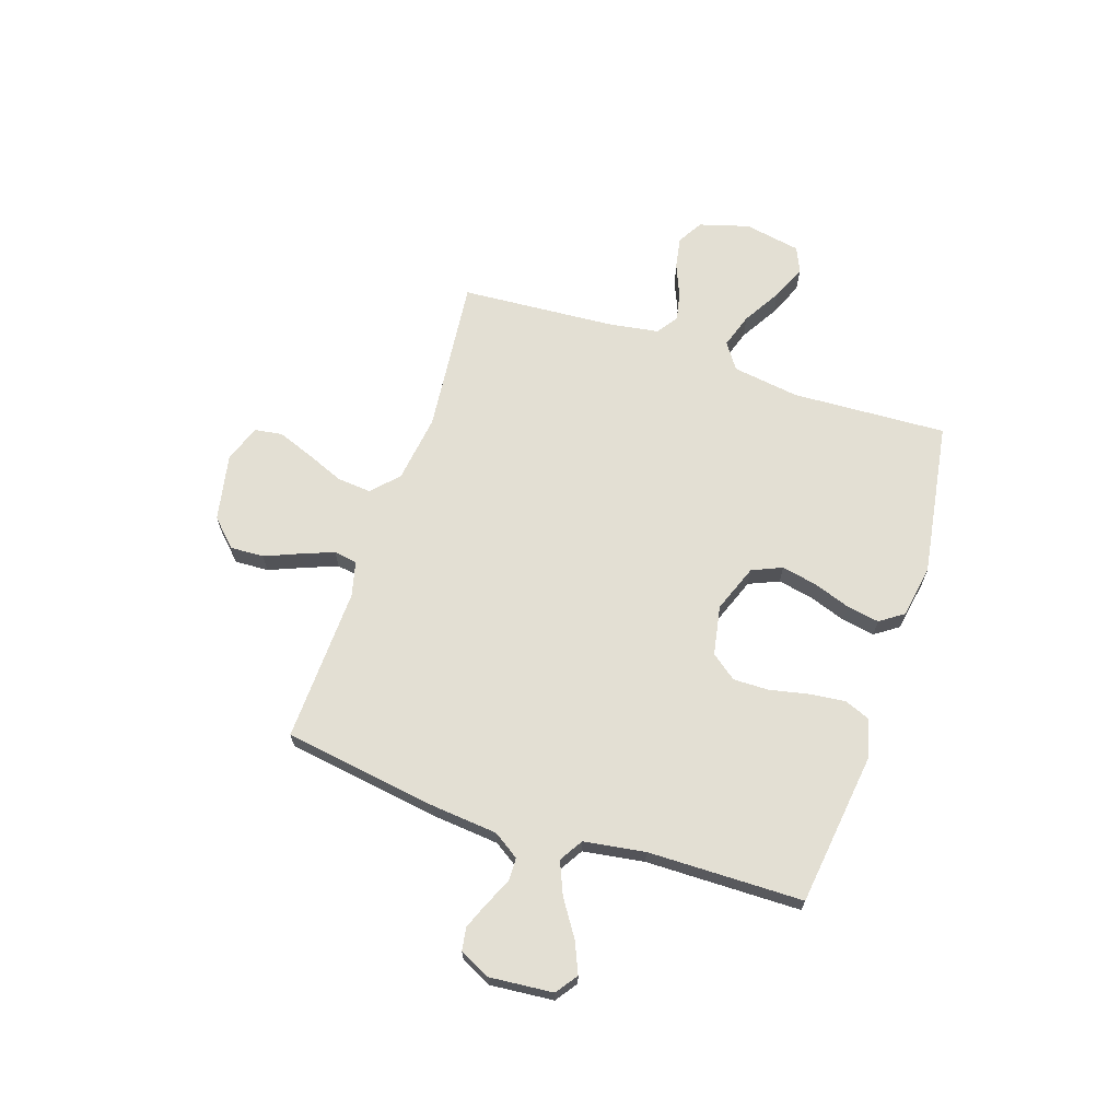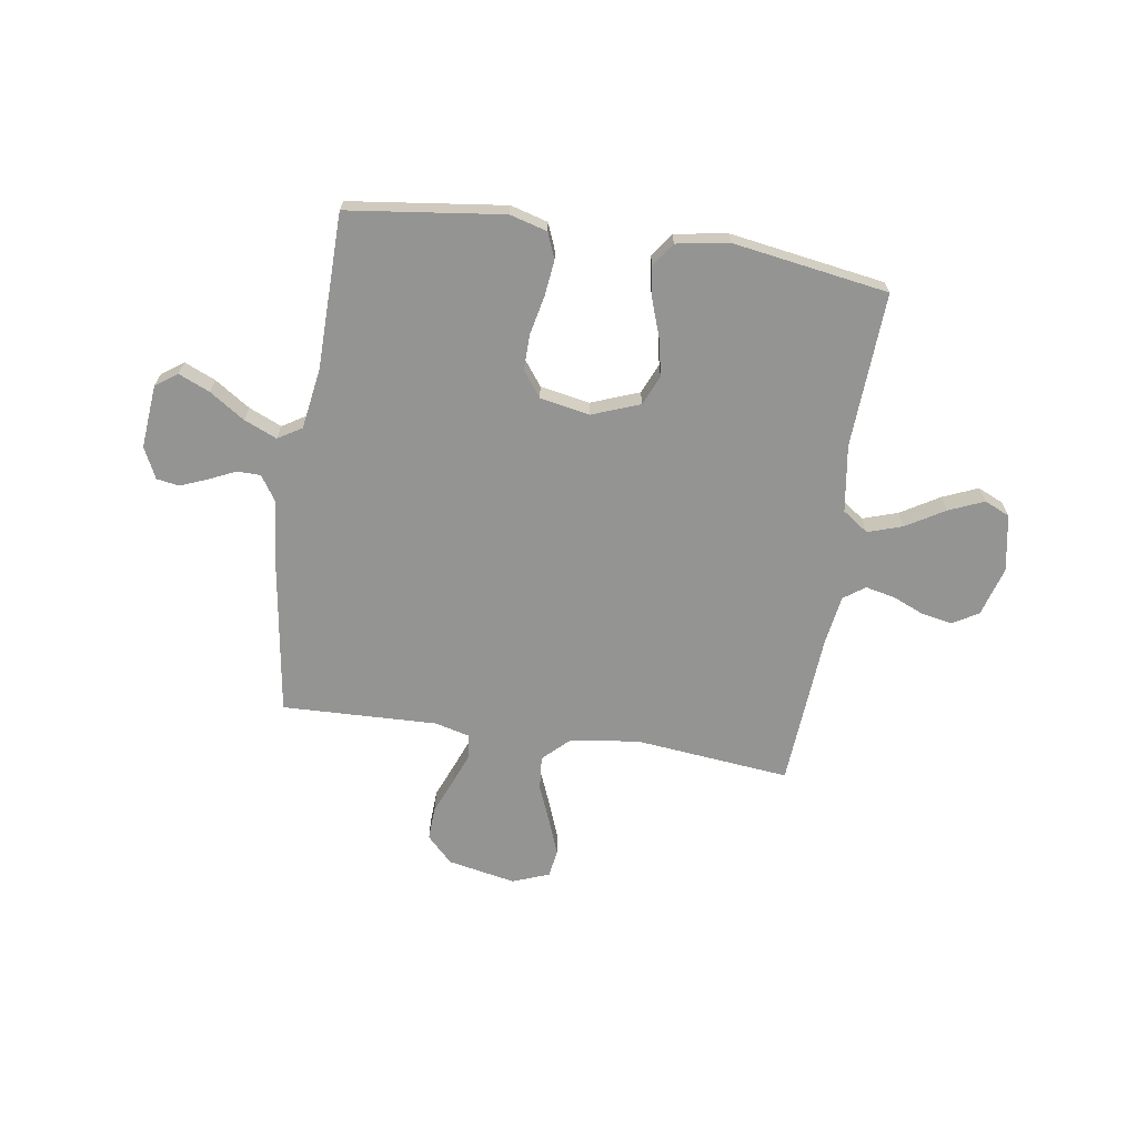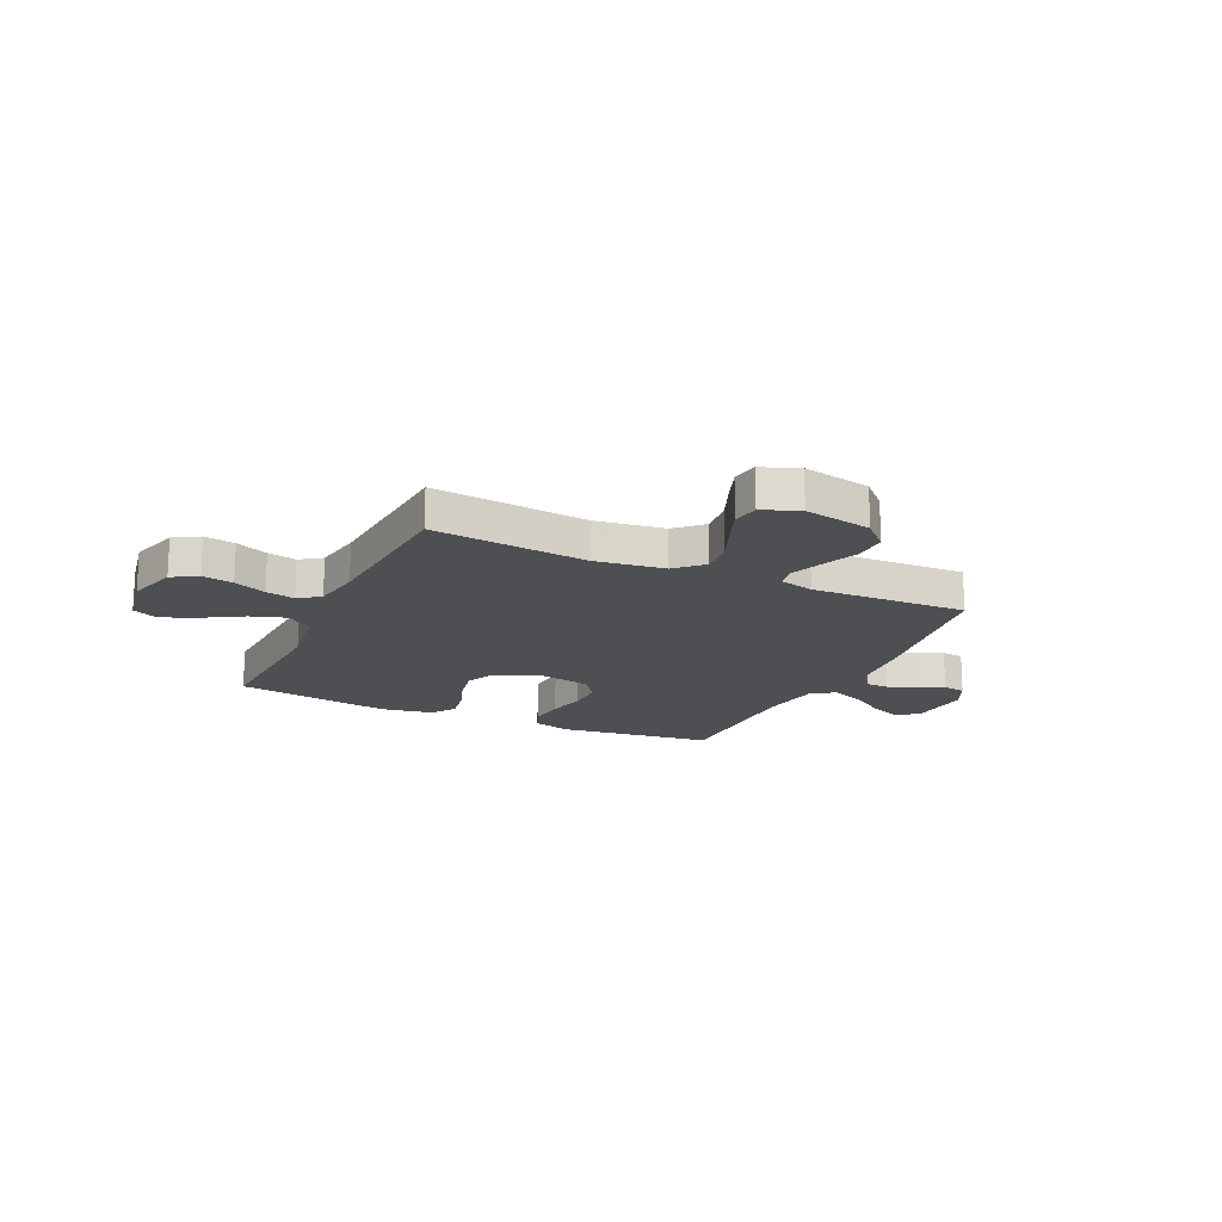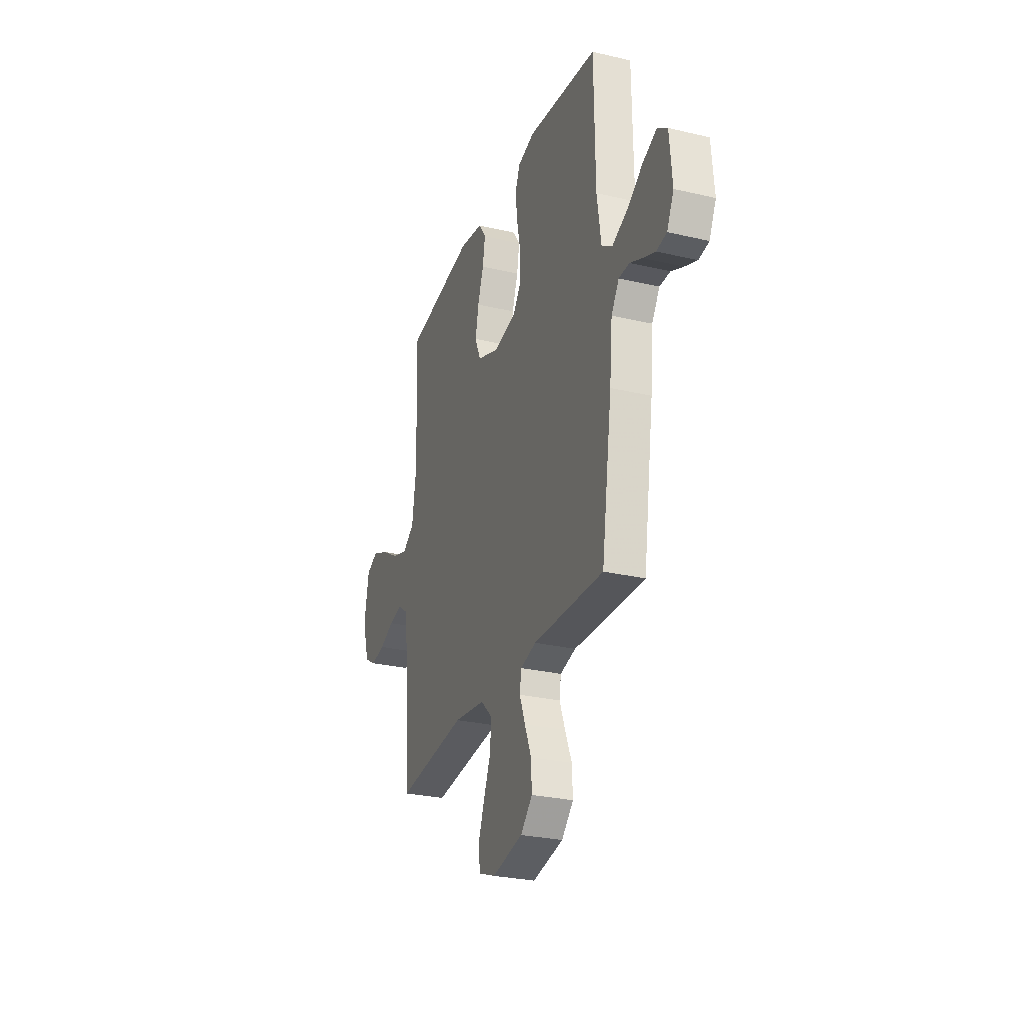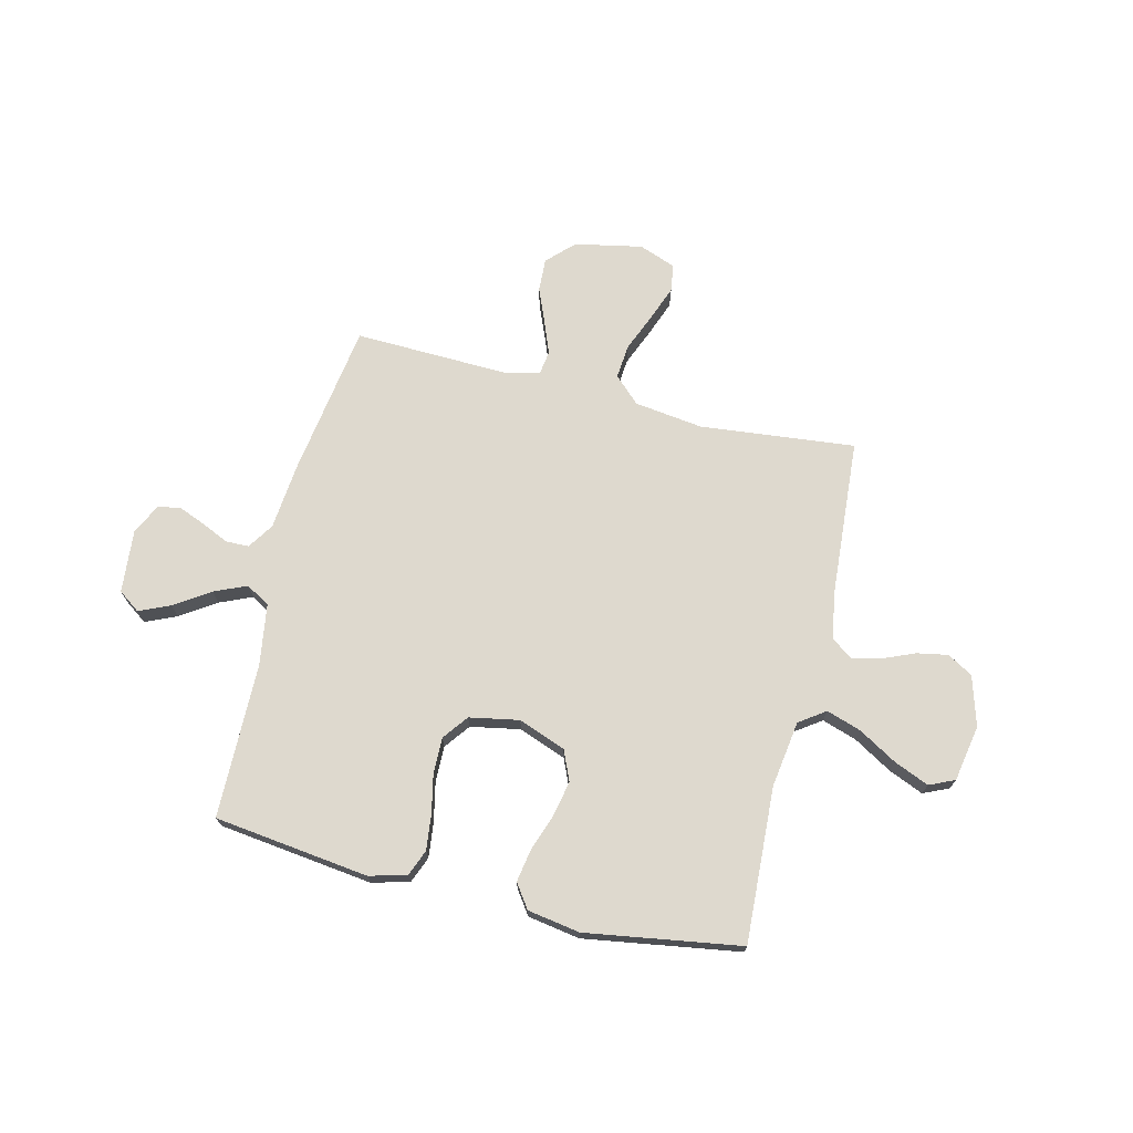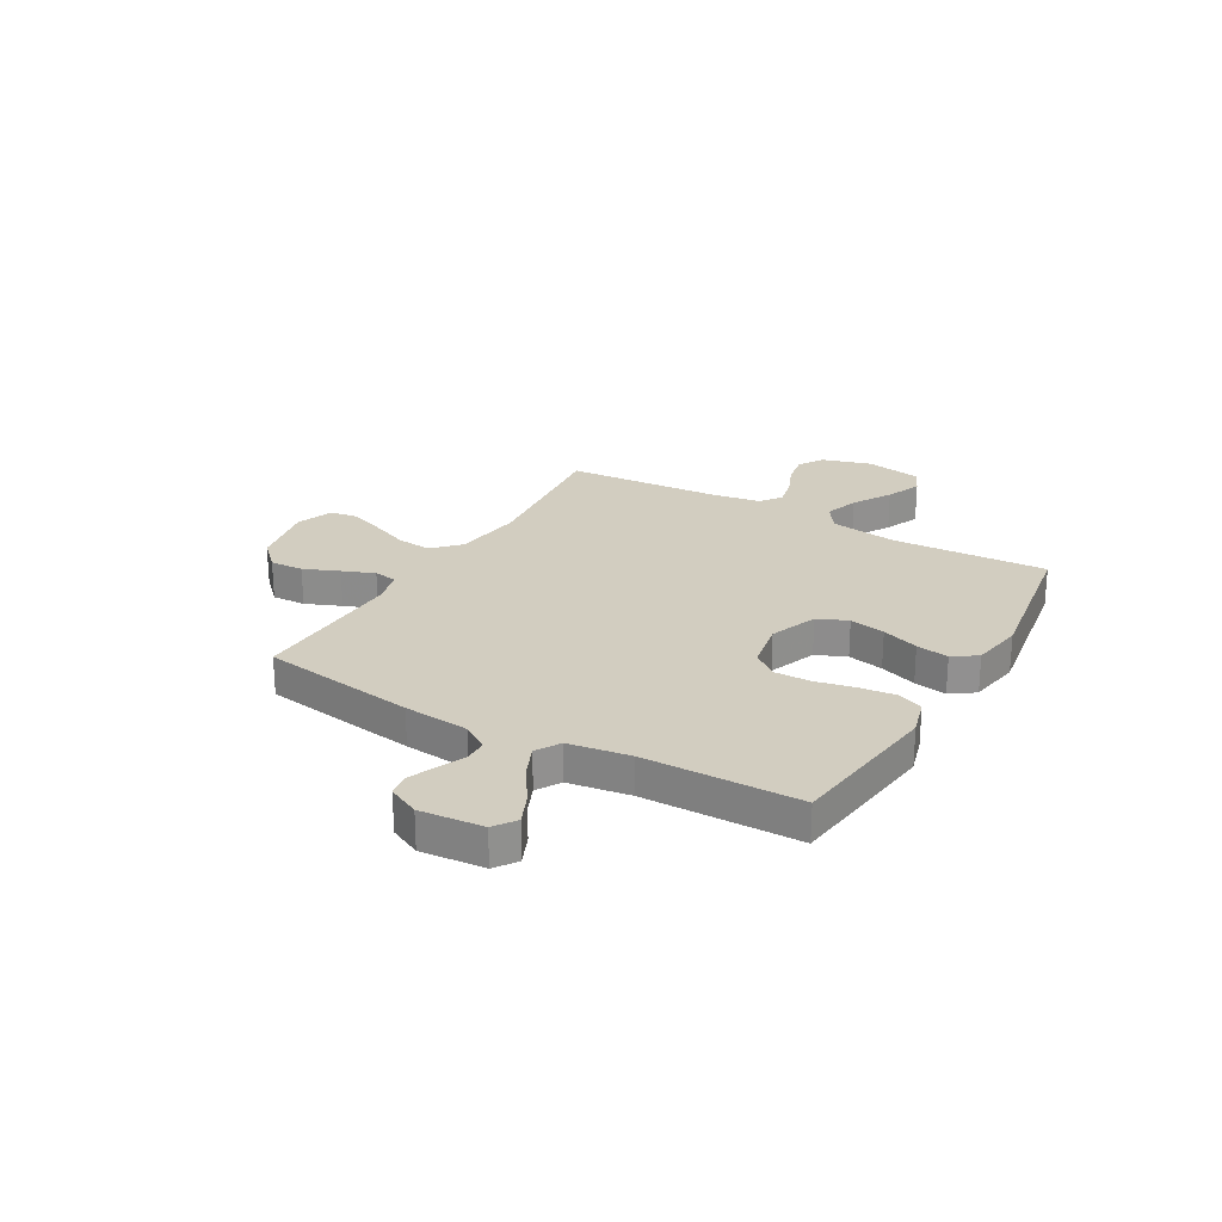
<metadata>
{"format":"obj","ext":"obj","renderer":"f3d","projection":"perspective","resolution":1024,"background":"white","views":[{"elev":67.1,"azim":-71.6,"up":"+Y"},{"elev":-67.0,"azim":-8.7,"up":"+Y"},{"elev":-17.6,"azim":155.1,"up":"+Y"},{"elev":-27.8,"azim":-109.7,"up":"+Z"},{"elev":71.4,"azim":13.6,"up":"+Y"},{"elev":24.6,"azim":-60.1,"up":"+Y"}]}
</metadata>
<code>
v 0.5 0.07 -0.5
v 0.2 0.07 -0.469
v 0.067 0.07 -0.487
v 0.017 0.07 -0.535
v 0.023 0.07 -0.601
v 0.053 0.07 -0.674
v 0.079 0.07 -0.743
v 0.071 0.07 -0.796
v 0 0.07 -0.823
v -0.131 0.07 -0.797
v -0.181 0.07 -0.747
v -0.178 0.07 -0.682
v -0.15 0.07 -0.614
v -0.126 0.07 -0.552
v -0.133 0.07 -0.507
v -0.2 0.07 -0.49
v -0.5 0.07 -0.5
v -0.545 0.07 -0.2
v -0.557 0.07 -0.073
v -0.59 0.07 -0.023
v -0.635 0.07 -0.022
v -0.687 0.07 -0.046
v -0.739 0.07 -0.067
v -0.783 0.07 -0.06
v -0.812 0.07 0
v -0.801 0.07 0.122
v -0.759 0.07 0.152
v -0.699 0.07 0.126
v -0.631 0.07 0.081
v -0.568 0.07 0.054
v -0.522 0.07 0.082
v -0.504 0.07 0.2
v -0.5 0.07 0.5
v -0.2 0.07 0.538
v -0.128 0.07 0.518
v -0.108 0.07 0.468
v -0.116 0.07 0.399
v -0.132 0.07 0.324
v -0.133 0.07 0.255
v -0.096 0.07 0.206
v 0 0.07 0.188
v 0.092 0.07 0.223
v 0.117 0.07 0.281
v 0.103 0.07 0.35
v 0.078 0.07 0.421
v 0.067 0.07 0.484
v 0.099 0.07 0.53
v 0.2 0.07 0.547
v 0.5 0.07 0.5
v 0.485 0.07 0.2
v 0.504 0.07 0.071
v 0.554 0.07 0.036
v 0.621 0.07 0.058
v 0.695 0.07 0.102
v 0.763 0.07 0.131
v 0.812 0.07 0.109
v 0.832 0.07 0
v 0.804 0.07 -0.096
v 0.755 0.07 -0.125
v 0.695 0.07 -0.114
v 0.633 0.07 -0.088
v 0.577 0.07 -0.076
v 0.536 0.07 -0.105
v 0.521 0.07 -0.2
v 0.5 0 -0.5
v 0.2 0 -0.469
v 0.067 0 -0.487
v 0.017 0 -0.535
v 0.023 0 -0.601
v 0.053 0 -0.674
v 0.079 0 -0.743
v 0.071 0 -0.796
v 0 0 -0.823
v -0.131 0 -0.797
v -0.181 0 -0.747
v -0.178 0 -0.682
v -0.15 0 -0.614
v -0.126 0 -0.552
v -0.133 0 -0.507
v -0.2 0 -0.49
v -0.5 0 -0.5
v -0.545 0 -0.2
v -0.557 0 -0.073
v -0.59 0 -0.023
v -0.635 0 -0.022
v -0.687 0 -0.046
v -0.739 0 -0.067
v -0.783 0 -0.06
v -0.812 0 0
v -0.801 0 0.122
v -0.759 0 0.152
v -0.699 0 0.126
v -0.631 0 0.081
v -0.568 0 0.054
v -0.522 0 0.082
v -0.504 0 0.2
v -0.5 0 0.5
v -0.2 0 0.538
v -0.128 0 0.518
v -0.108 0 0.468
v -0.116 0 0.399
v -0.132 0 0.324
v -0.133 0 0.255
v -0.096 0 0.206
v 0 0 0.188
v 0.092 0 0.223
v 0.117 0 0.281
v 0.103 0 0.35
v 0.078 0 0.421
v 0.067 0 0.484
v 0.099 0 0.53
v 0.2 0 0.547
v 0.5 0 0.5
v 0.485 0 0.2
v 0.504 0 0.071
v 0.554 0 0.036
v 0.621 0 0.058
v 0.695 0 0.102
v 0.763 0 0.131
v 0.812 0 0.109
v 0.832 0 0
v 0.804 0 -0.096
v 0.755 0 -0.125
v 0.695 0 -0.114
v 0.633 0 -0.088
v 0.577 0 -0.076
v 0.536 0 -0.105
v 0.521 0 -0.2
f 58 59 60 61
f 58 61 62
f 57 58 62
f 56 57 62
f 53 54 55 56
f 52 53 56 62
f 51 52 62 63
f 47 48 49 50
f 47 50 51
f 44 45 46 47
f 43 44 47 51
f 42 43 51 63
f 35 36 37 38
f 33 34 35 38
f 32 33 38 39
f 31 32 39 40
f 26 27 28 29
f 26 29 30
f 25 26 30
f 24 25 30
f 21 22 23 24
f 21 24 30
f 20 21 30 31
f 16 17 18 19
f 15 16 19 20
f 10 11 12 13
f 10 13 14
f 9 10 14
f 8 9 14 15
f 5 6 7 8
f 64 1 2
f 64 2 3
f 41 42 63 64
f 41 64 3
f 40 41 3 4
f 15 20 31 40
f 15 40 4 5
f 5 8 15
f 125 124 123 122
f 126 125 122
f 126 122 121
f 126 121 120
f 120 119 118 117
f 126 120 117 116
f 127 126 116 115
f 114 113 112 111
f 115 114 111
f 111 110 109 108
f 115 111 108 107
f 127 115 107 106
f 102 101 100 99
f 102 99 98 97
f 103 102 97 96
f 104 103 96 95
f 93 92 91 90
f 94 93 90
f 94 90 89
f 94 89 88
f 88 87 86 85
f 94 88 85
f 95 94 85 84
f 83 82 81 80
f 84 83 80 79
f 77 76 75 74
f 78 77 74
f 78 74 73
f 79 78 73 72
f 72 71 70 69
f 66 65 128
f 67 66 128
f 128 127 106 105
f 67 128 105
f 68 67 105 104
f 104 95 84 79
f 69 68 104 79
f 79 72 69
f 1 65 66 2
f 2 66 67 3
f 3 67 68 4
f 4 68 69 5
f 5 69 70 6
f 6 70 71 7
f 7 71 72 8
f 8 72 73 9
f 9 73 74 10
f 10 74 75 11
f 11 75 76 12
f 12 76 77 13
f 13 77 78 14
f 14 78 79 15
f 15 79 80 16
f 16 80 81 17
f 17 81 82 18
f 18 82 83 19
f 19 83 84 20
f 20 84 85 21
f 21 85 86 22
f 22 86 87 23
f 23 87 88 24
f 24 88 89 25
f 25 89 90 26
f 26 90 91 27
f 27 91 92 28
f 28 92 93 29
f 29 93 94 30
f 30 94 95 31
f 31 95 96 32
f 32 96 97 33
f 33 97 98 34
f 34 98 99 35
f 35 99 100 36
f 36 100 101 37
f 37 101 102 38
f 38 102 103 39
f 39 103 104 40
f 40 104 105 41
f 41 105 106 42
f 42 106 107 43
f 43 107 108 44
f 44 108 109 45
f 45 109 110 46
f 46 110 111 47
f 47 111 112 48
f 48 112 113 49
f 49 113 114 50
f 50 114 115 51
f 51 115 116 52
f 52 116 117 53
f 53 117 118 54
f 54 118 119 55
f 55 119 120 56
f 56 120 121 57
f 57 121 122 58
f 58 122 123 59
f 59 123 124 60
f 60 124 125 61
f 61 125 126 62
f 62 126 127 63
f 63 127 128 64
f 64 128 65 1

</code>
